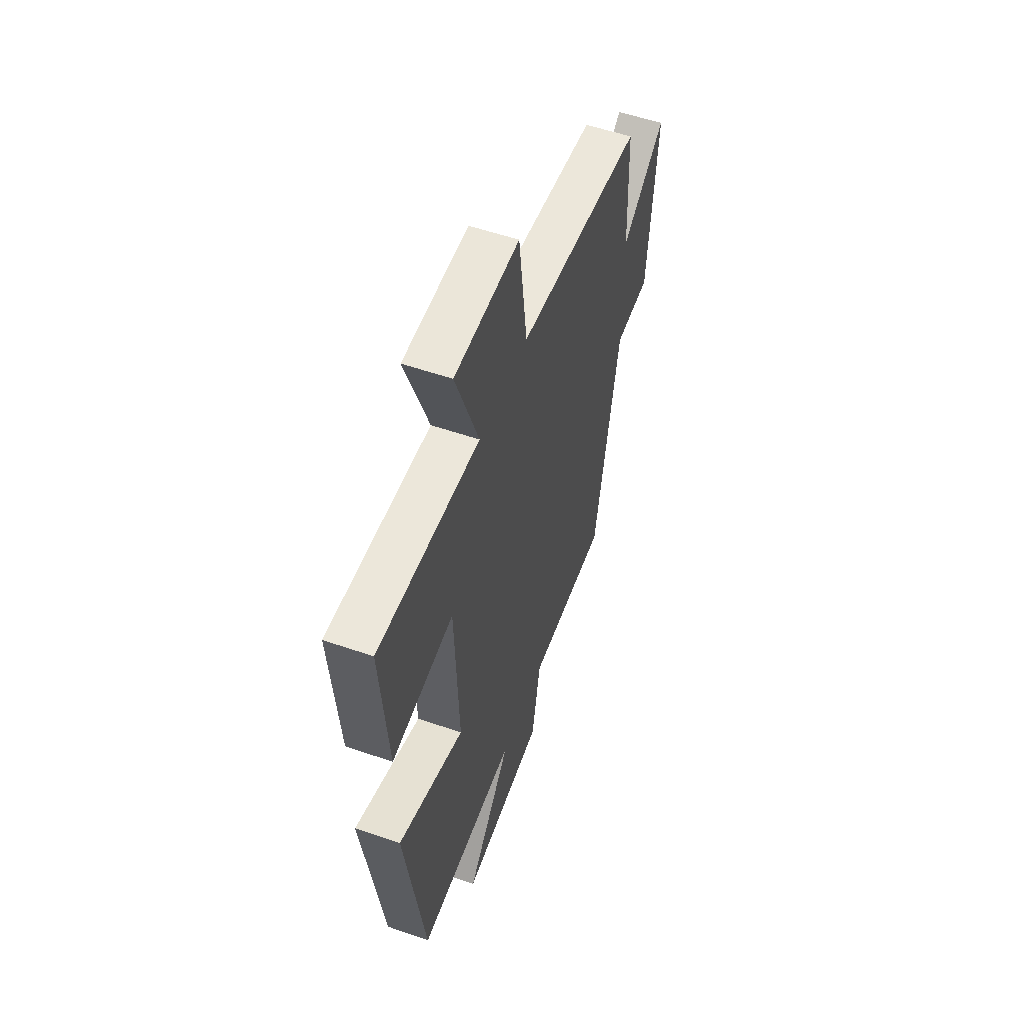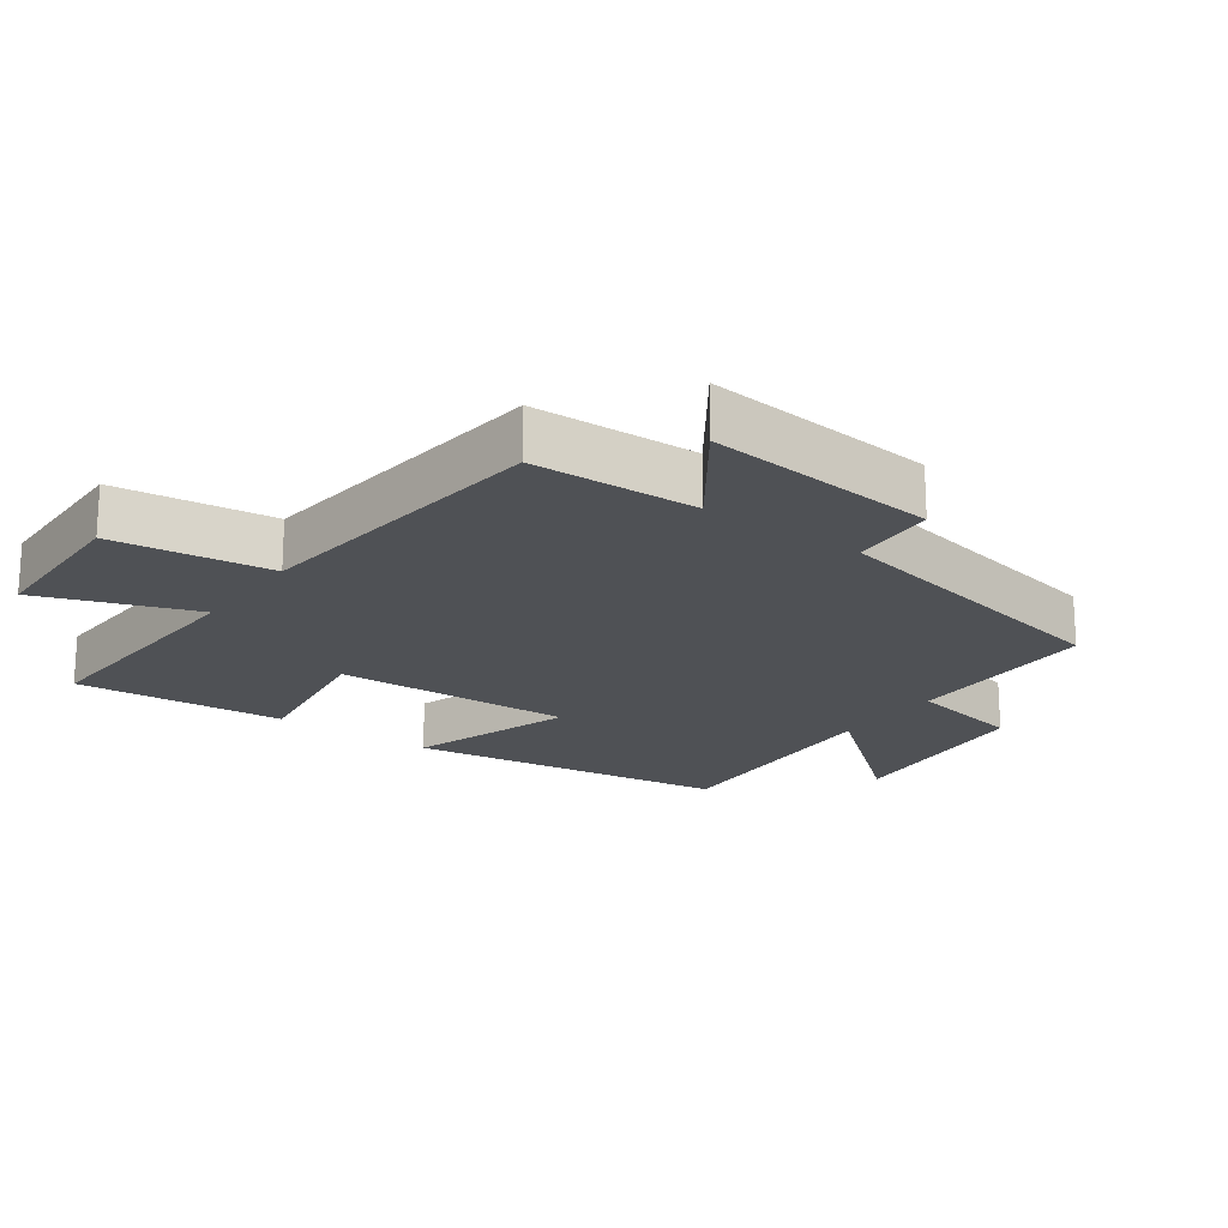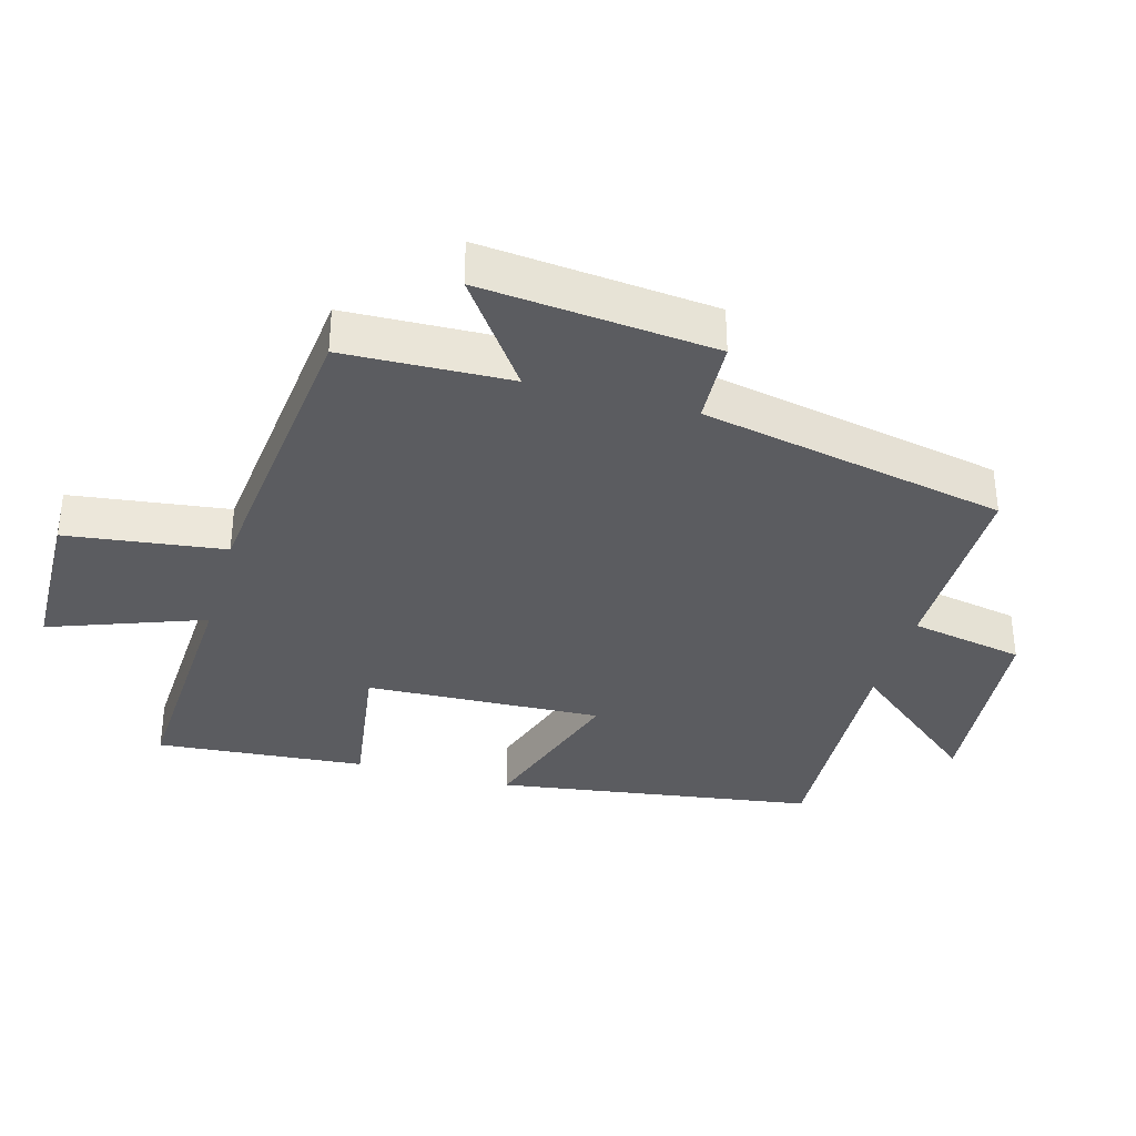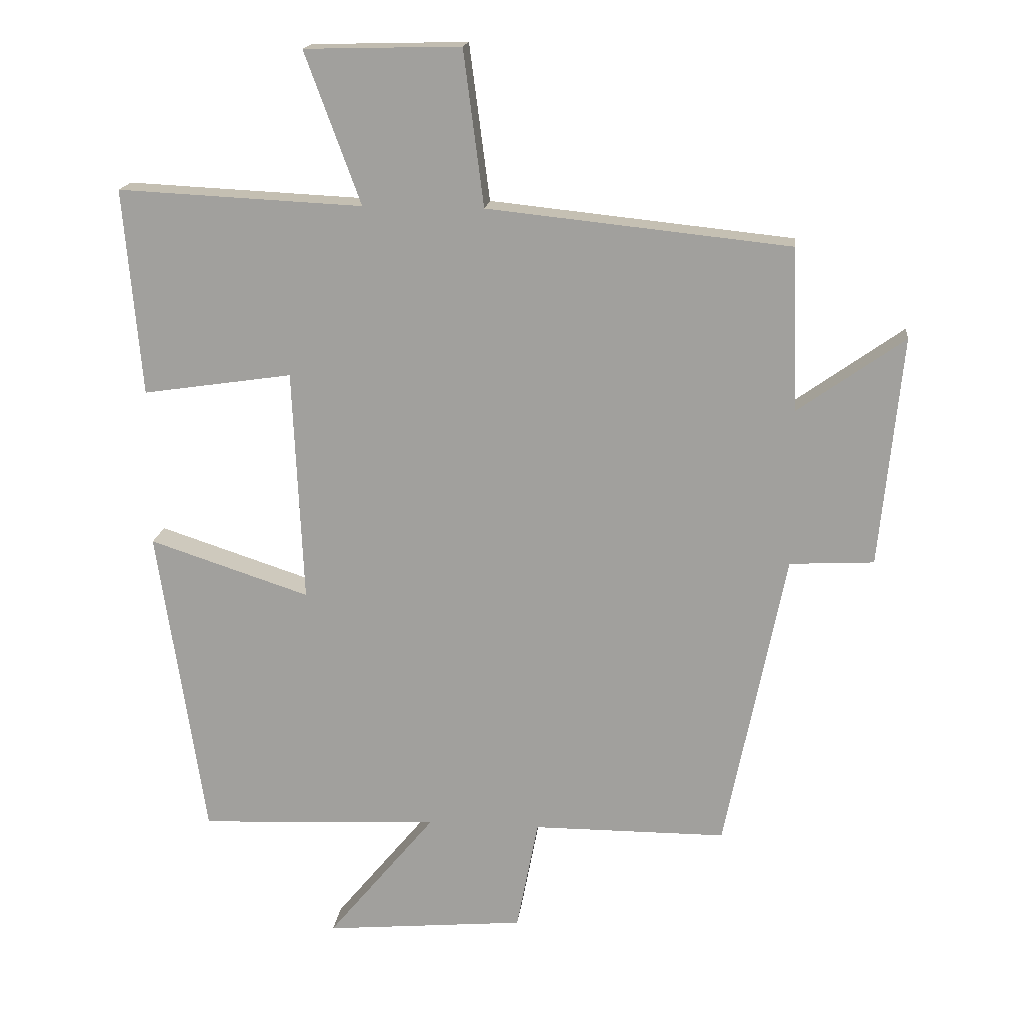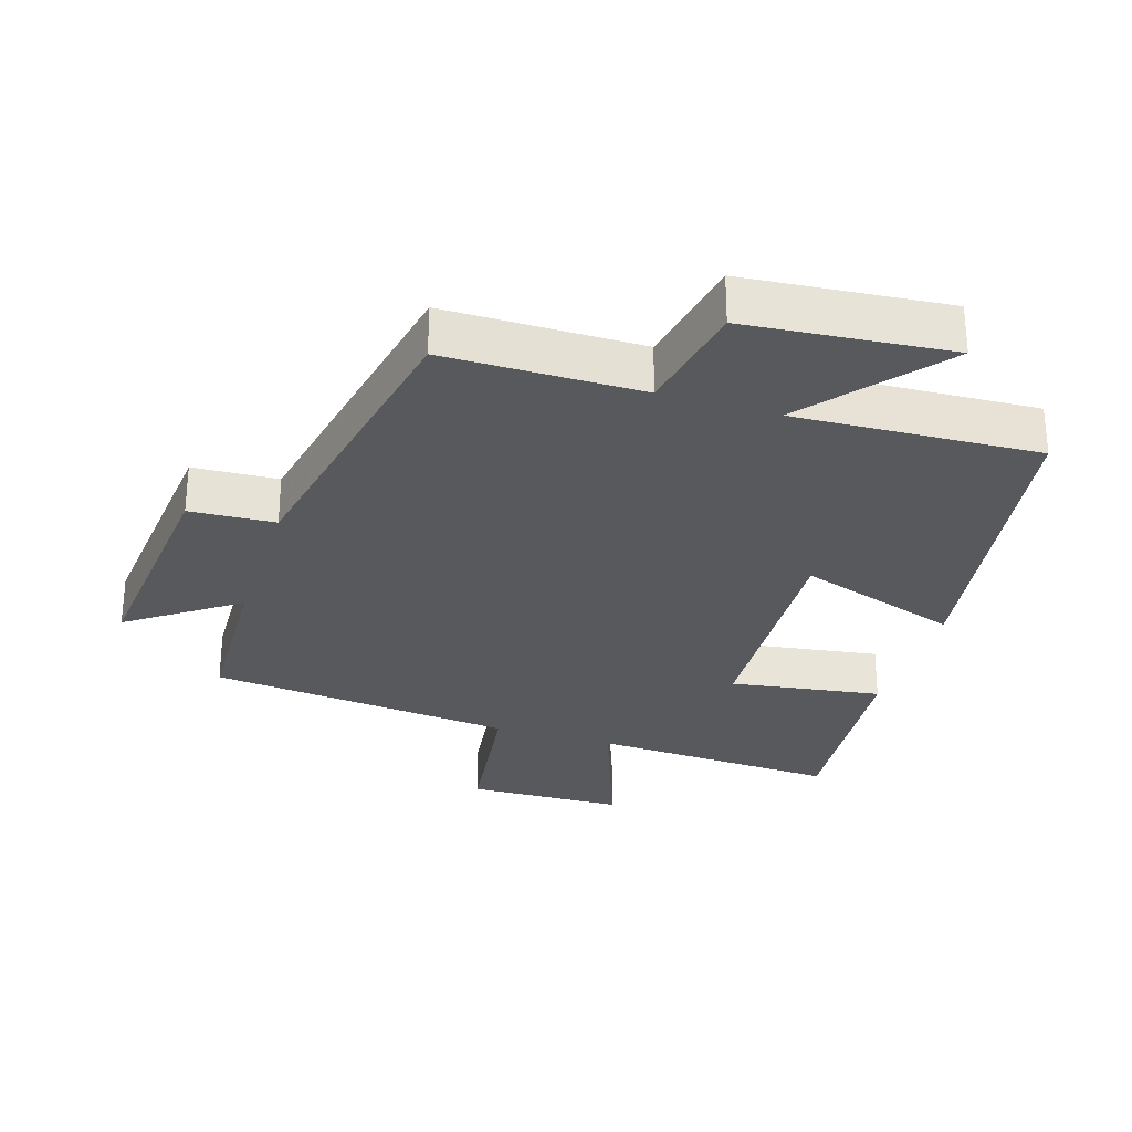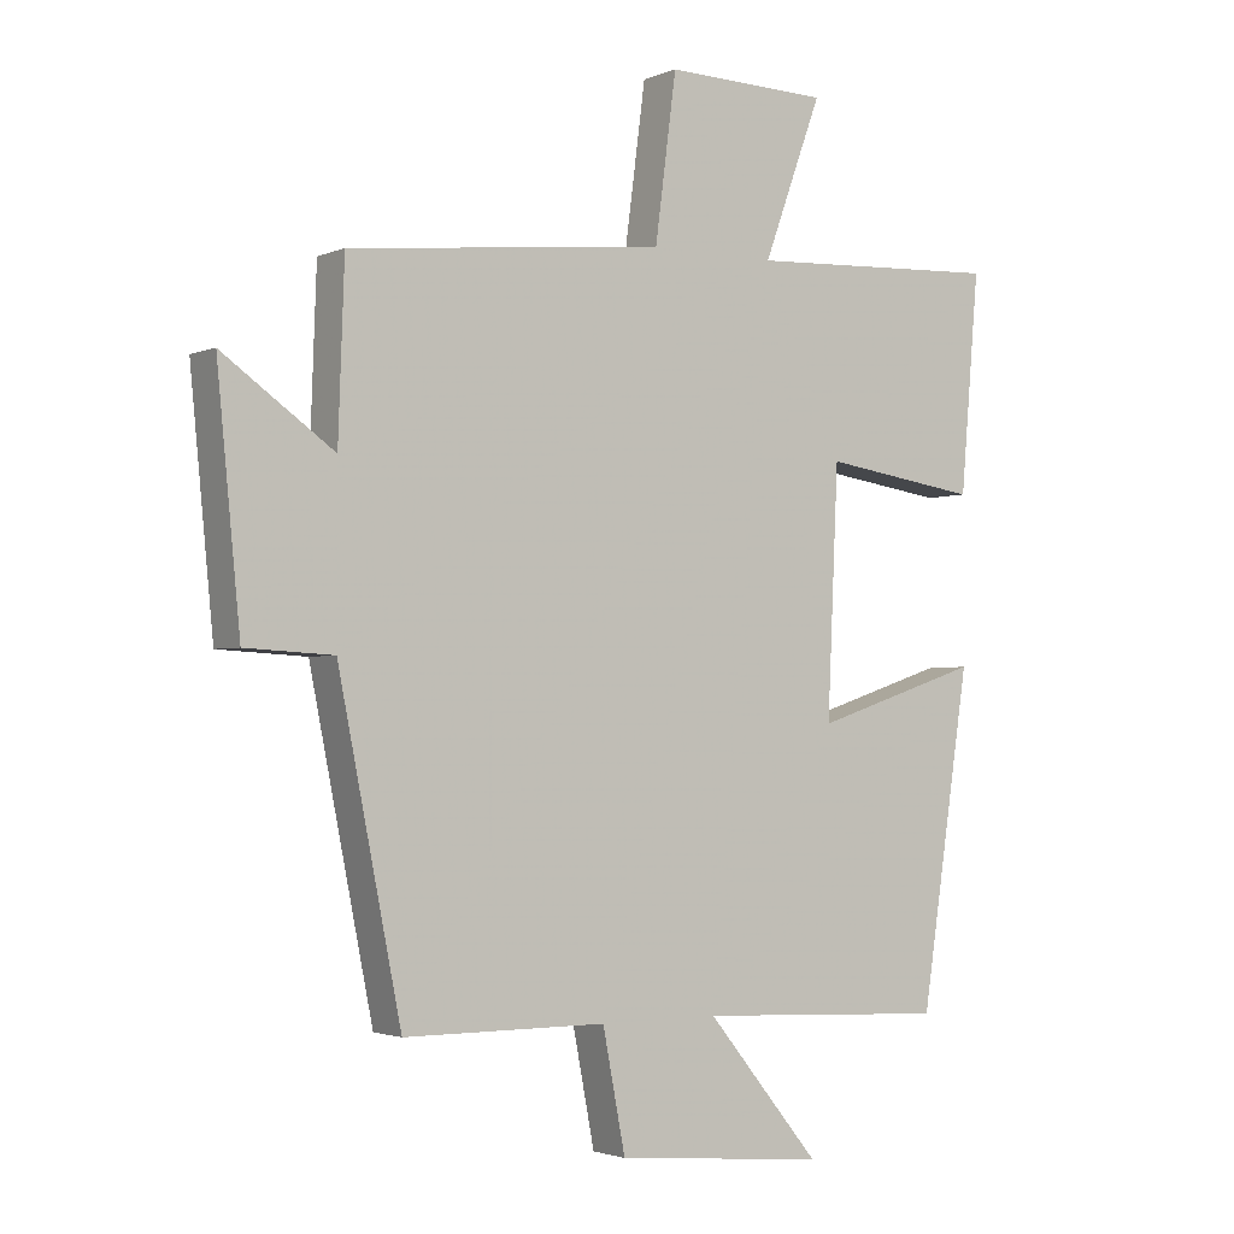
<metadata>
{"format":"obj","ext":"obj","renderer":"f3d","projection":"perspective","resolution":1024,"background":"white","views":[{"elev":54.9,"azim":-69.9,"up":"+Z"},{"elev":-19.9,"azim":54.1,"up":"+Y"},{"elev":-35.0,"azim":74.2,"up":"+Y"},{"elev":17.0,"azim":6.5,"up":"+Z"},{"elev":-29.3,"azim":162.6,"up":"+Y"},{"elev":-2.4,"azim":145.2,"up":"+Z"}]}
</metadata>
<code>
v -0.527 0.07 0.518
v -0.154 0.07 0.5
v -0.239 0.07 0.731
v -0.001 0.07 0.737
v 0.03 0.07 0.5
v 0.491 0.07 0.452
v 0.5 0.07 0.203
v 0.662 0.07 0.318
v 0.628 0.07 -0.032
v 0.5 0.07 -0.039
v 0.408 0.07 -0.499
v 0.113 0.07 -0.5
v 0.08 0.07 -0.672
v -0.226 0.07 -0.7
v -0.061 0.07 -0.5
v -0.428 0.07 -0.518
v -0.5 0.07 -0.039
v -0.256 0.07 -0.119
v -0.272 0.07 0.237
v -0.5 0.07 0.203
v -0.527 0 0.518
v -0.154 0 0.5
v -0.239 0 0.731
v -0.001 0 0.737
v 0.03 0 0.5
v 0.491 0 0.452
v 0.5 0 0.203
v 0.662 0 0.318
v 0.628 0 -0.032
v 0.5 0 -0.039
v 0.408 0 -0.499
v 0.113 0 -0.5
v 0.08 0 -0.672
v -0.226 0 -0.7
v -0.061 0 -0.5
v -0.428 0 -0.518
v -0.5 0 -0.039
v -0.256 0 -0.119
v -0.272 0 0.237
v -0.5 0 0.203
f 19 20 1 2
f 18 19 2
f 15 16 17 18
f 15 18 2
f 12 13 14 15
f 12 15 2
f 11 12 2
f 10 11 2
f 7 8 9 10
f 7 10 2
f 6 7 2
f 5 6 2
f 2 3 4 5
f 22 21 40 39
f 22 39 38
f 38 37 36 35
f 22 38 35
f 35 34 33 32
f 22 35 32
f 22 32 31
f 22 31 30
f 30 29 28 27
f 22 30 27
f 22 27 26
f 22 26 25
f 25 24 23 22
f 1 21 22 2
f 2 22 23 3
f 3 23 24 4
f 4 24 25 5
f 5 25 26 6
f 6 26 27 7
f 7 27 28 8
f 8 28 29 9
f 9 29 30 10
f 10 30 31 11
f 11 31 32 12
f 12 32 33 13
f 13 33 34 14
f 14 34 35 15
f 15 35 36 16
f 16 36 37 17
f 17 37 38 18
f 18 38 39 19
f 19 39 40 20
f 20 40 21 1

</code>
